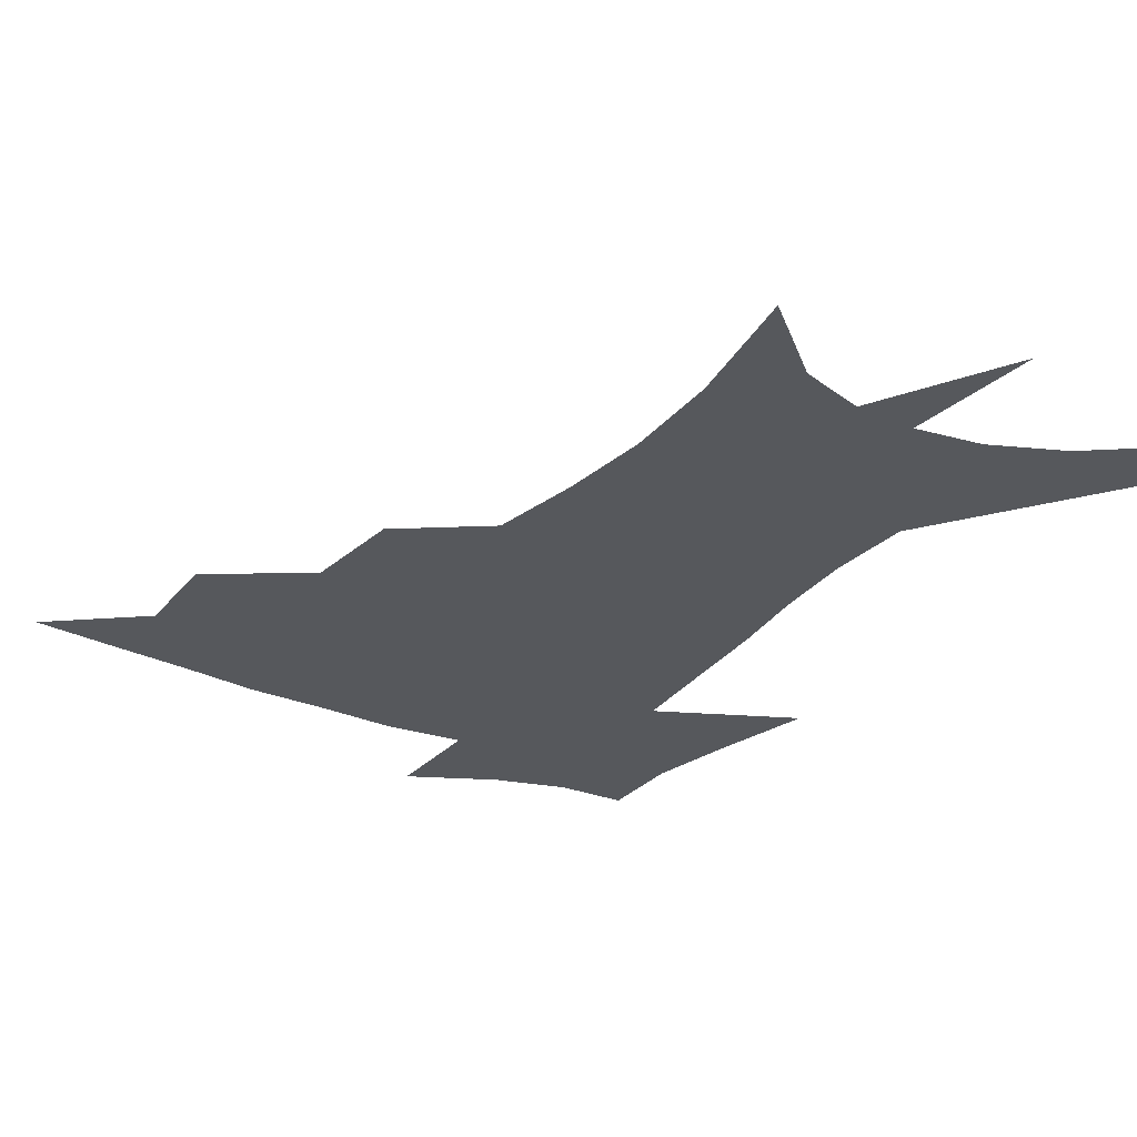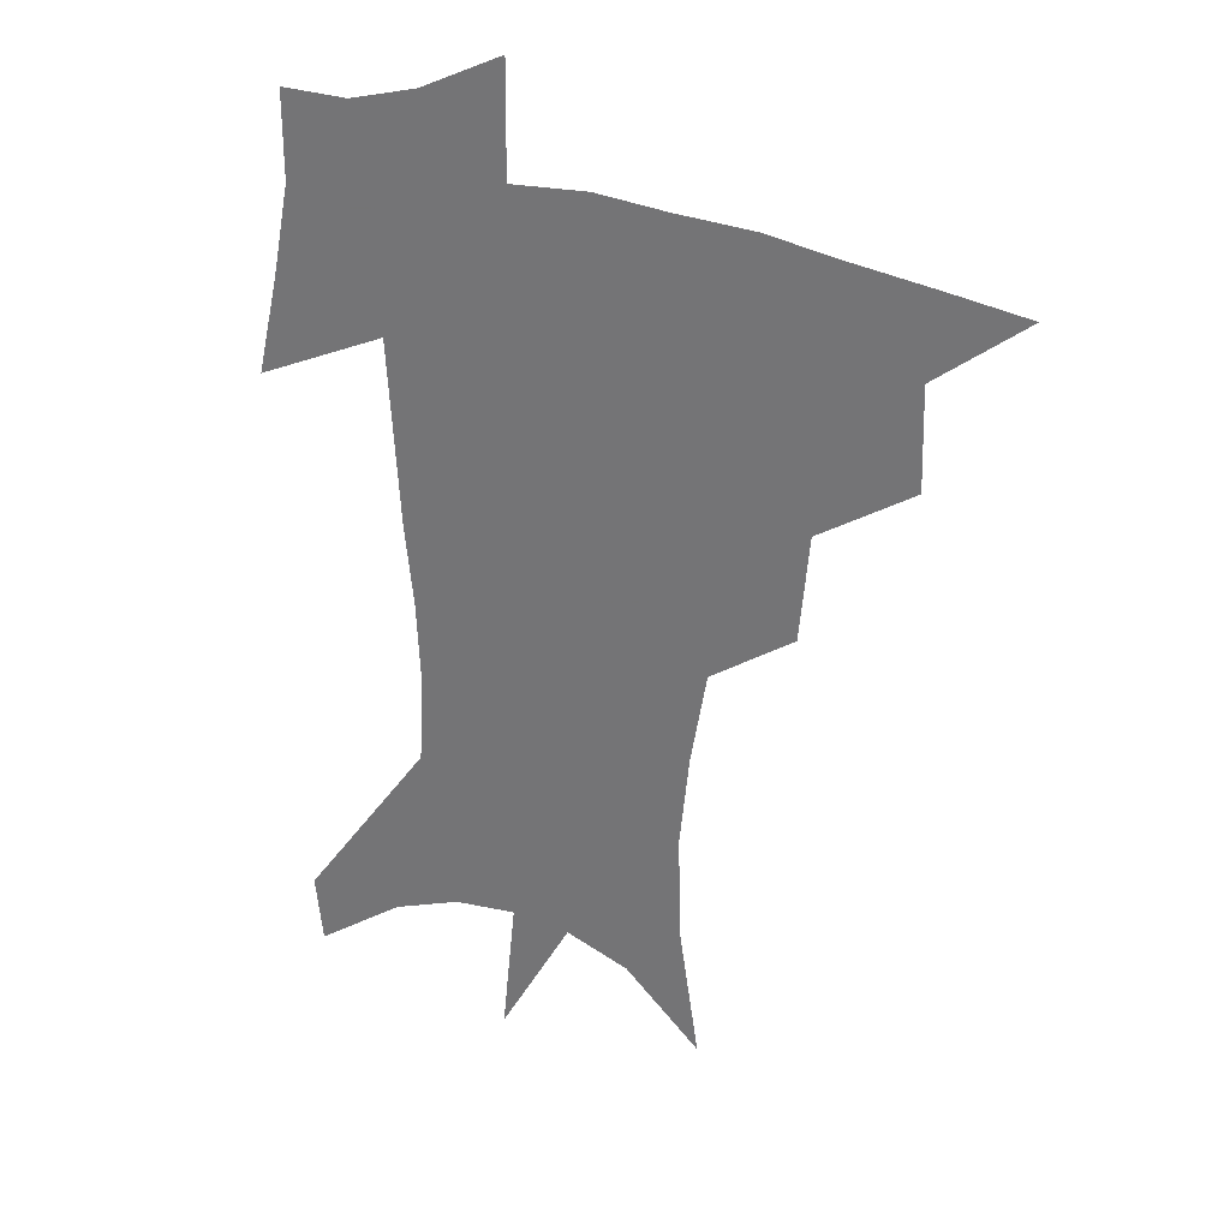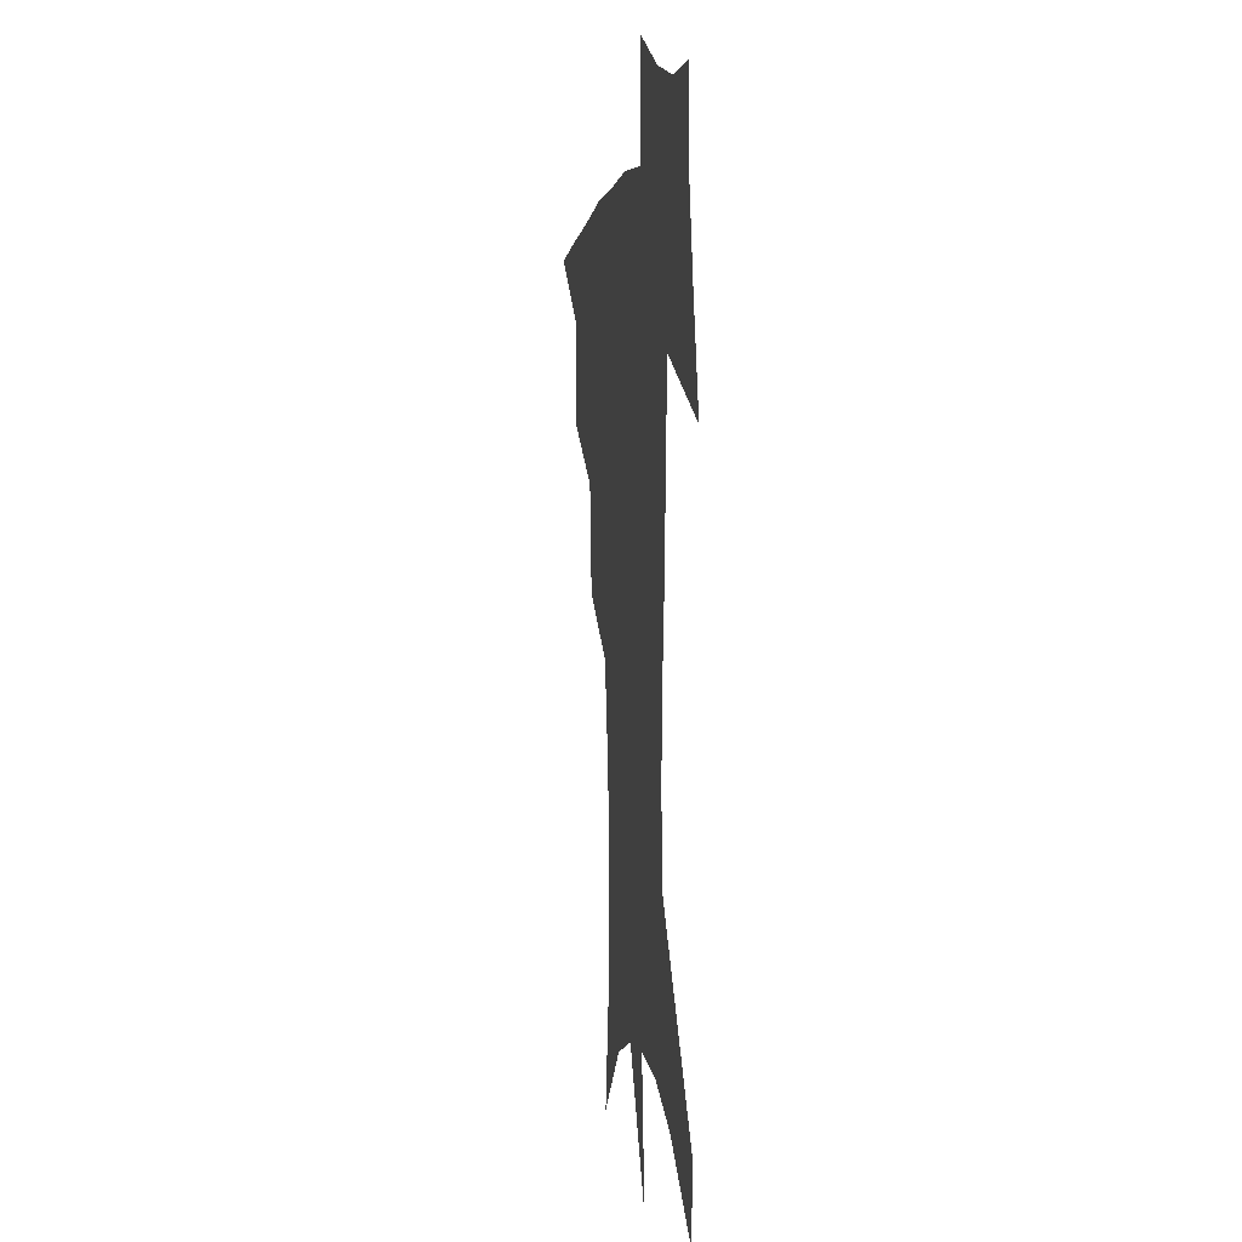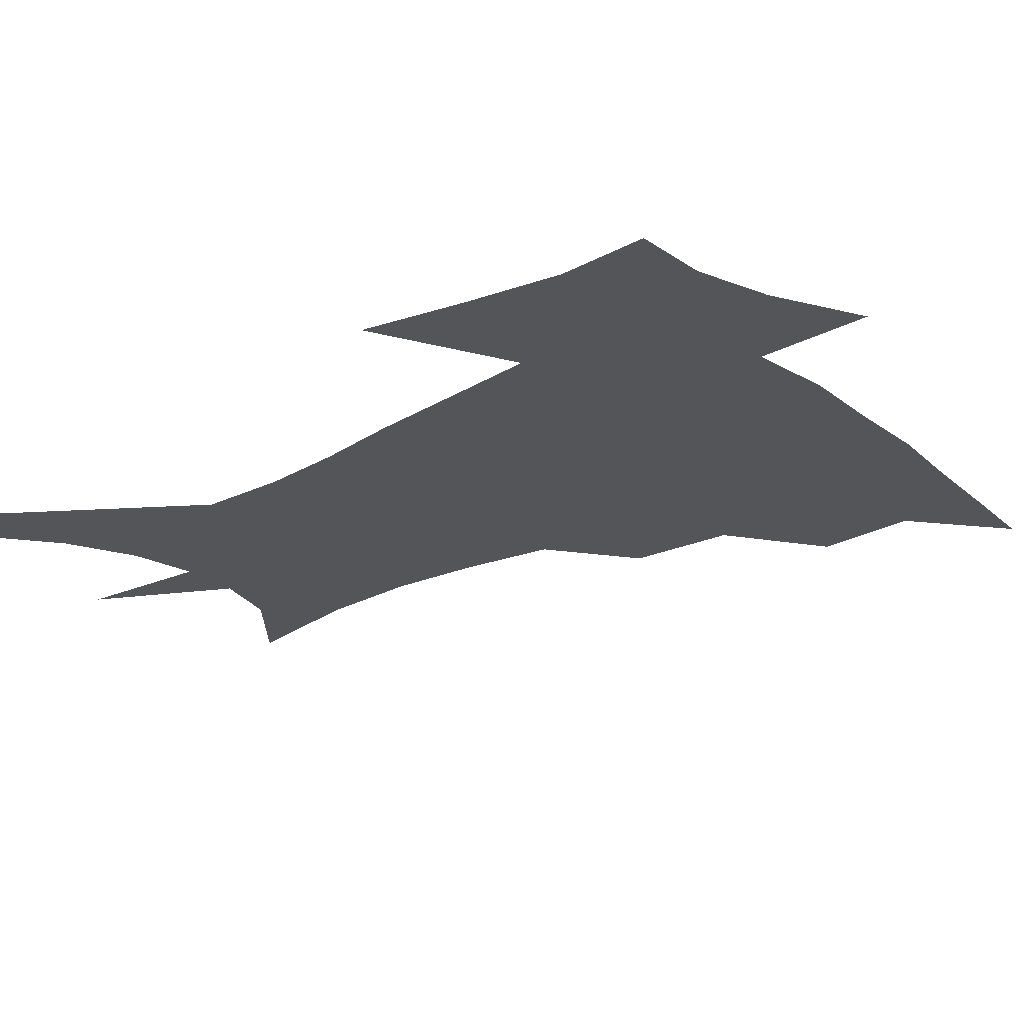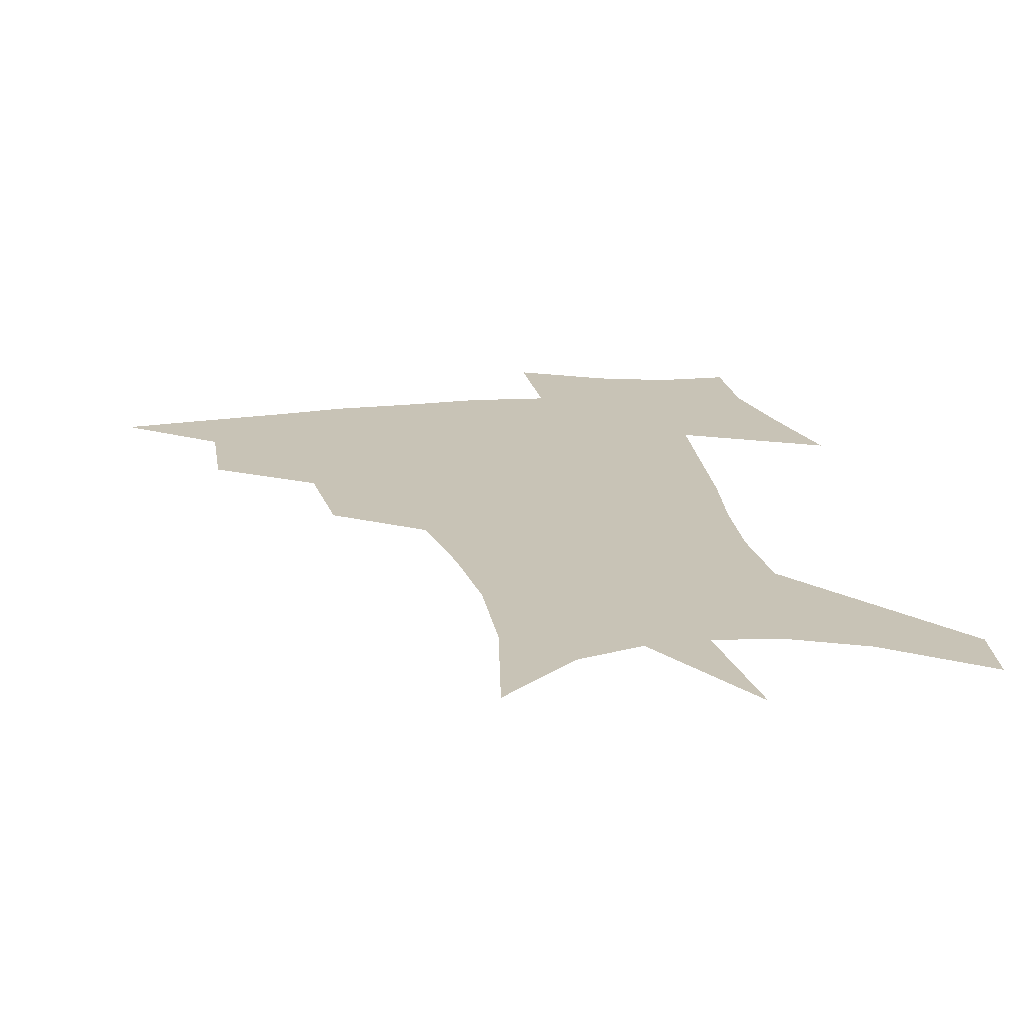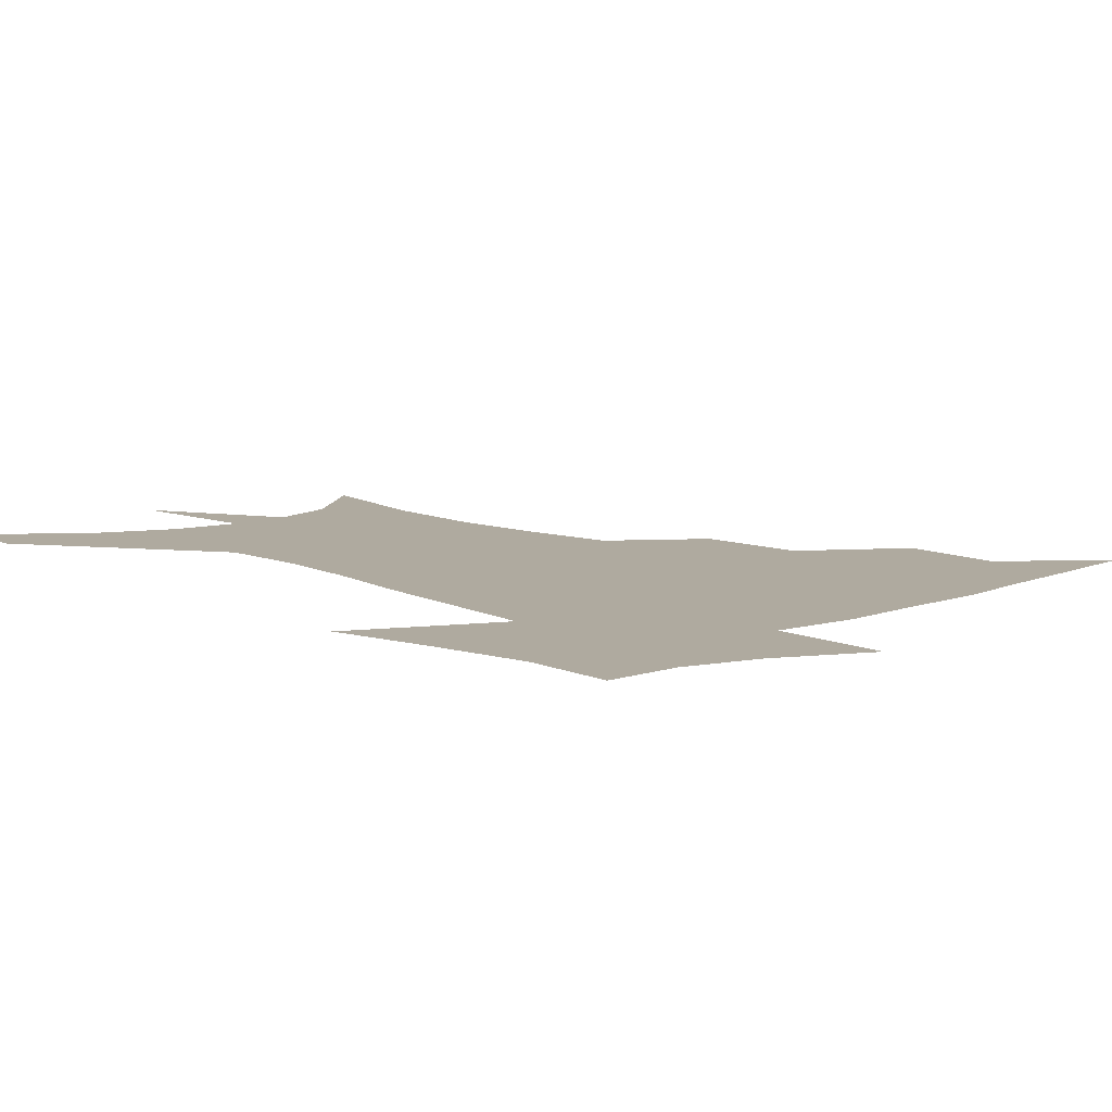
<metadata>
{"format":"obj","ext":"obj","renderer":"f3d","projection":"perspective","resolution":1024,"background":"white","views":[{"elev":-27.8,"azim":-31.6,"up":"+Z"},{"elev":29.0,"azim":-151.2,"up":"+Y"},{"elev":1.4,"azim":81.0,"up":"+Y"},{"elev":-24.3,"azim":131.5,"up":"+Z"},{"elev":19.5,"azim":-10.1,"up":"+Z"},{"elev":9.5,"azim":138.8,"up":"+Z"}]}
</metadata>
<code>
v 456.3 442.4 0
v 488.3 381.1 0
v 489.2 416.5 0
v 485.6 446 0
v 526.7 320.7 0
v 523.1 358.3 0
v 521 391.3 0
v 519 420.8 0
v 515.4 449.2 0
v 559 148.5 0
v 566.4 195.8 0
v 567.1 232.7 0
v 563.6 265.7 0
v 557.6 299.1 0
v 553.5 336 0
v 551 367.8 0
v 549.3 396.8 0
v 547 424.1 0
v 543.6 453 0
v 587.1 173.1 0
v 588.8 211.5 0
v 587.2 246.3 0
v 584 279.5 0
v 580.1 310.5 0
v 577.8 342.7 0
v 576.4 371.7 0
v 576 400.4 0
v 574.2 426.4 0
v 572.7 453.8 0
v 610.6 180.4 0
v 608.9 216.4 0
v 606.7 247.1 0
v 604 284.9 0
v 602.1 313.5 0
v 601.3 345.9 0
v 601 374.2 0
v 601.4 401.7 0
v 601.7 427.2 0
v 599.9 455.4 0
v 637.6 132.3 0
v 632.5 181.5 0
v 628.8 219.4 0
v 626.1 252.1 0
v 624.4 285.1 0
v 623.7 316.8 0
v 624.3 345.1 0
v 624.9 375.7 0
v 626.1 401.3 0
v 627.5 427.1 0
v 629.2 452.9 0
v 628.9 493.3 0
v 656.4 178 0
v 649.8 215.8 0
v 645.7 249.1 0
v 645.4 278.6 0
v 646.3 308.3 0
v 648 337.8 0
v 648.9 370.4 0
v 650.6 399.2 0
v 652.1 425.2 0
v 655.2 450.2 0
v 660.4 478 0
v 682 167 0
v 674.8 203.1 0
v 669.1 235.1 0
v 667.4 266.5 0
v 669 296.1 0
v 672.4 325.5 0
v 674.7 359.2 0
v 677.1 392.4 0
v 676.3 421.7 0
v 679 446.6 0
v 686.3 470.8 0
v 715.7 142.2 0
v 718.6 166.4 0
v 726.9 369.3 0
v 718.4 405.5 0
v 711.8 439 0
v 711.9 470.6 0
f 3 4 1
f 6 7 2
f 2 7 3
f 7 8 3
f 3 8 4
f 8 9 4
f 14 15 5
f 5 15 6
f 15 16 6
f 6 16 7
f 16 17 7
f 7 17 8
f 17 18 8
f 8 18 9
f 18 19 9
f 10 20 11
f 20 21 11
f 11 21 12
f 21 22 12
f 12 22 13
f 22 23 13
f 13 23 14
f 23 24 14
f 14 24 15
f 24 25 15
f 15 25 16
f 25 26 16
f 16 26 17
f 26 27 17
f 17 27 18
f 27 28 18
f 18 28 19
f 28 29 19
f 20 30 21
f 30 31 21
f 21 31 22
f 31 32 22
f 22 32 23
f 32 33 23
f 23 33 24
f 33 34 24
f 24 34 25
f 34 35 25
f 25 35 26
f 35 36 26
f 26 36 27
f 36 37 27
f 27 37 28
f 37 38 28
f 28 38 29
f 38 39 29
f 40 41 30
f 30 41 31
f 41 42 31
f 31 42 32
f 42 43 32
f 32 43 33
f 43 44 33
f 33 44 34
f 44 45 34
f 34 45 35
f 45 46 35
f 35 46 36
f 46 47 36
f 36 47 37
f 47 48 37
f 37 48 38
f 48 49 38
f 38 49 39
f 49 50 39
f 41 52 42
f 52 53 42
f 42 53 43
f 53 54 43
f 43 54 44
f 54 55 44
f 44 55 45
f 55 56 45
f 45 56 46
f 56 57 46
f 46 57 47
f 57 58 47
f 47 58 48
f 58 59 48
f 48 59 49
f 59 60 49
f 49 60 50
f 60 61 50
f 50 61 51
f 61 62 51
f 52 63 53
f 63 64 53
f 53 64 54
f 64 65 54
f 54 65 55
f 65 66 55
f 55 66 56
f 66 67 56
f 56 67 57
f 67 68 57
f 57 68 58
f 68 69 58
f 58 69 59
f 69 70 59
f 59 70 60
f 70 71 60
f 60 71 61
f 71 72 61
f 61 72 62
f 72 73 62
f 63 74 64
f 74 75 64
f 64 75 65
f 70 76 71
f 76 77 71
f 71 77 72
f 77 78 72
f 72 78 73
f 78 79 73

</code>
